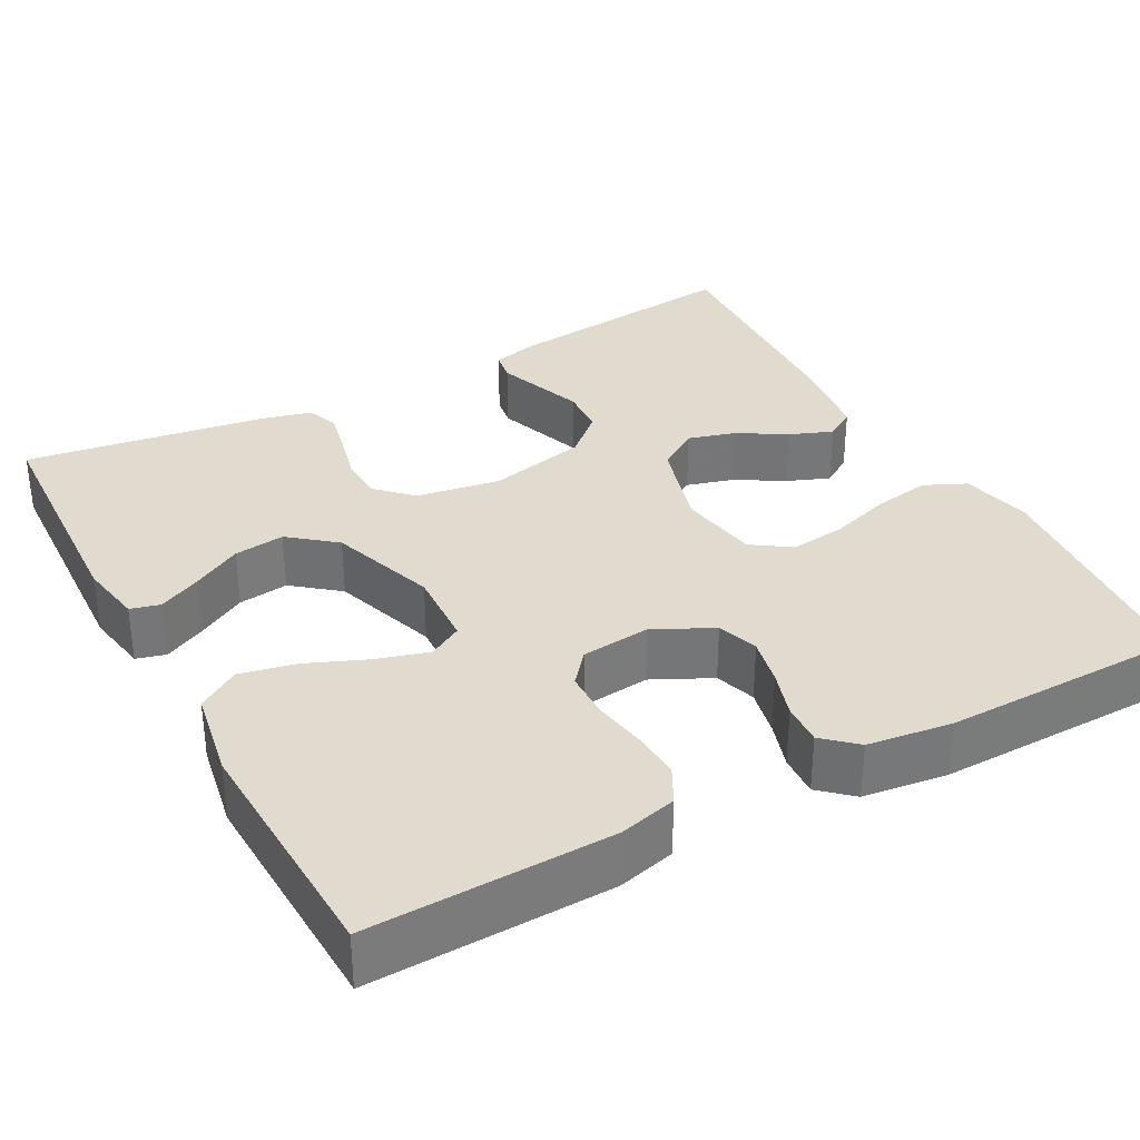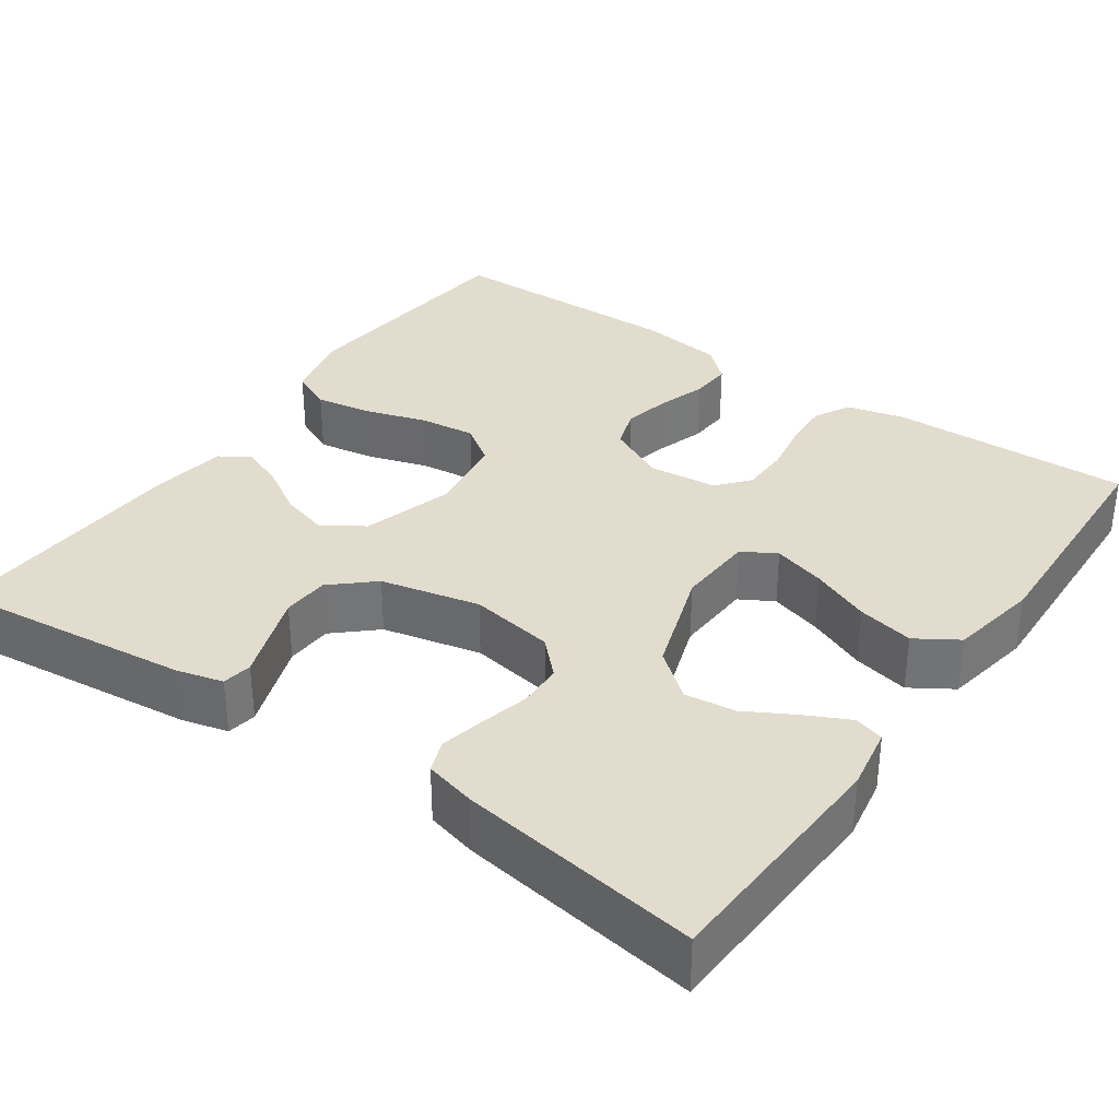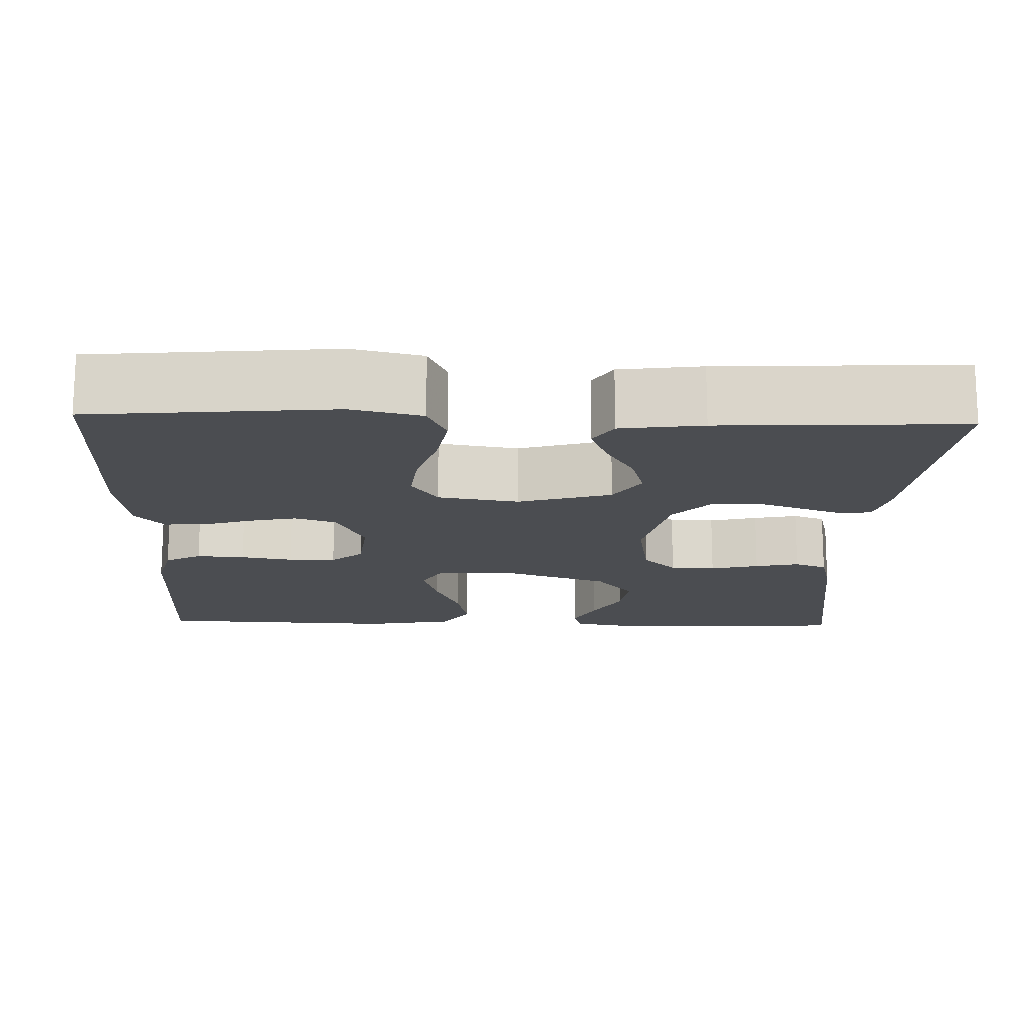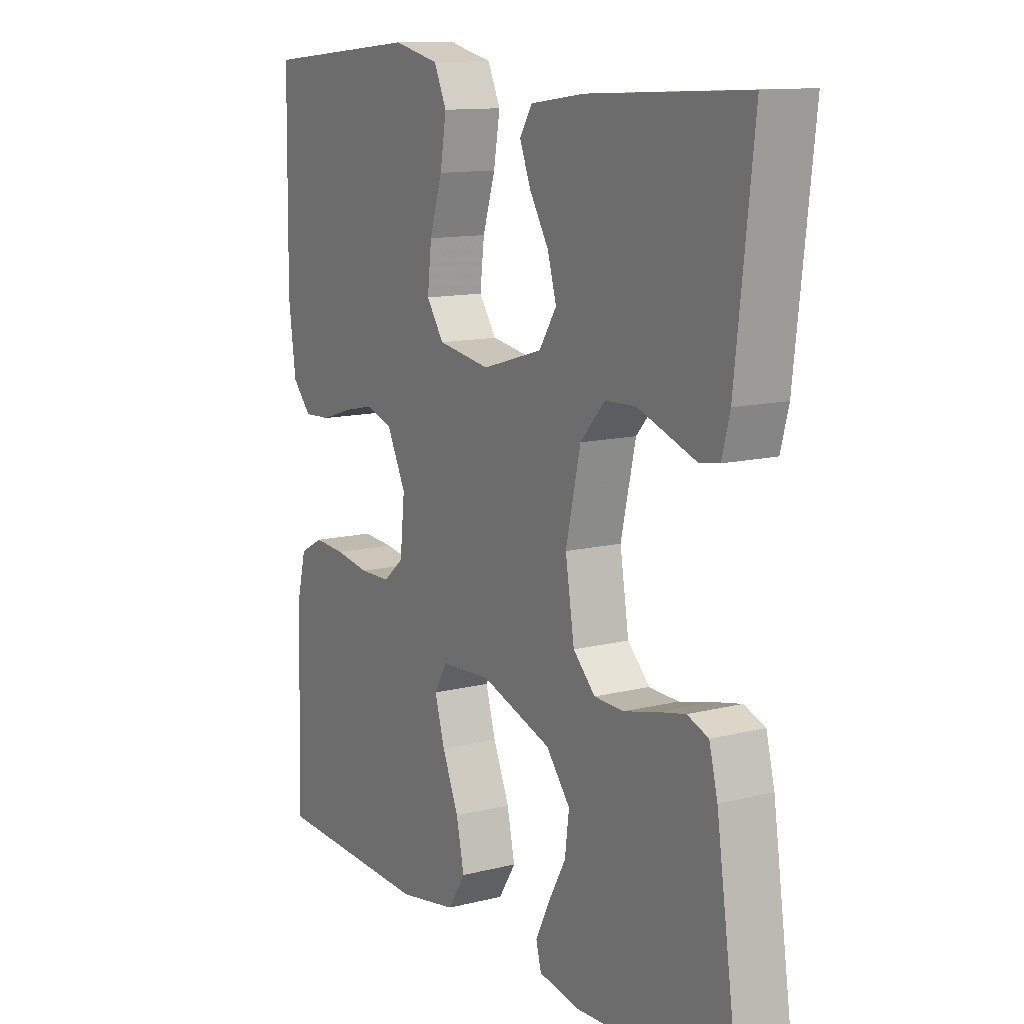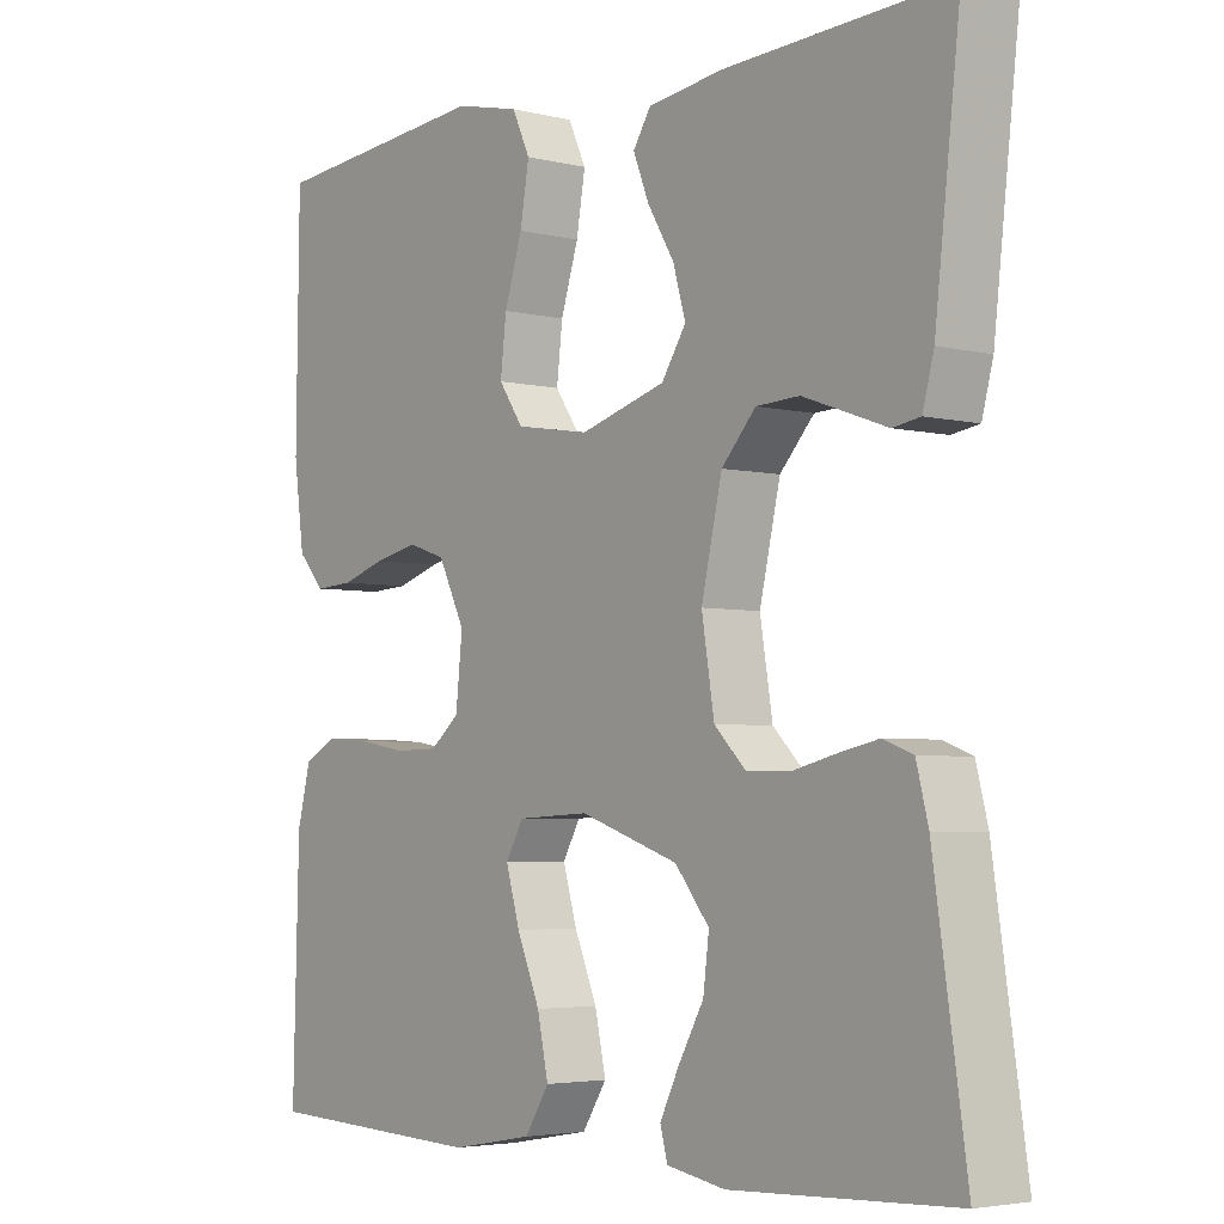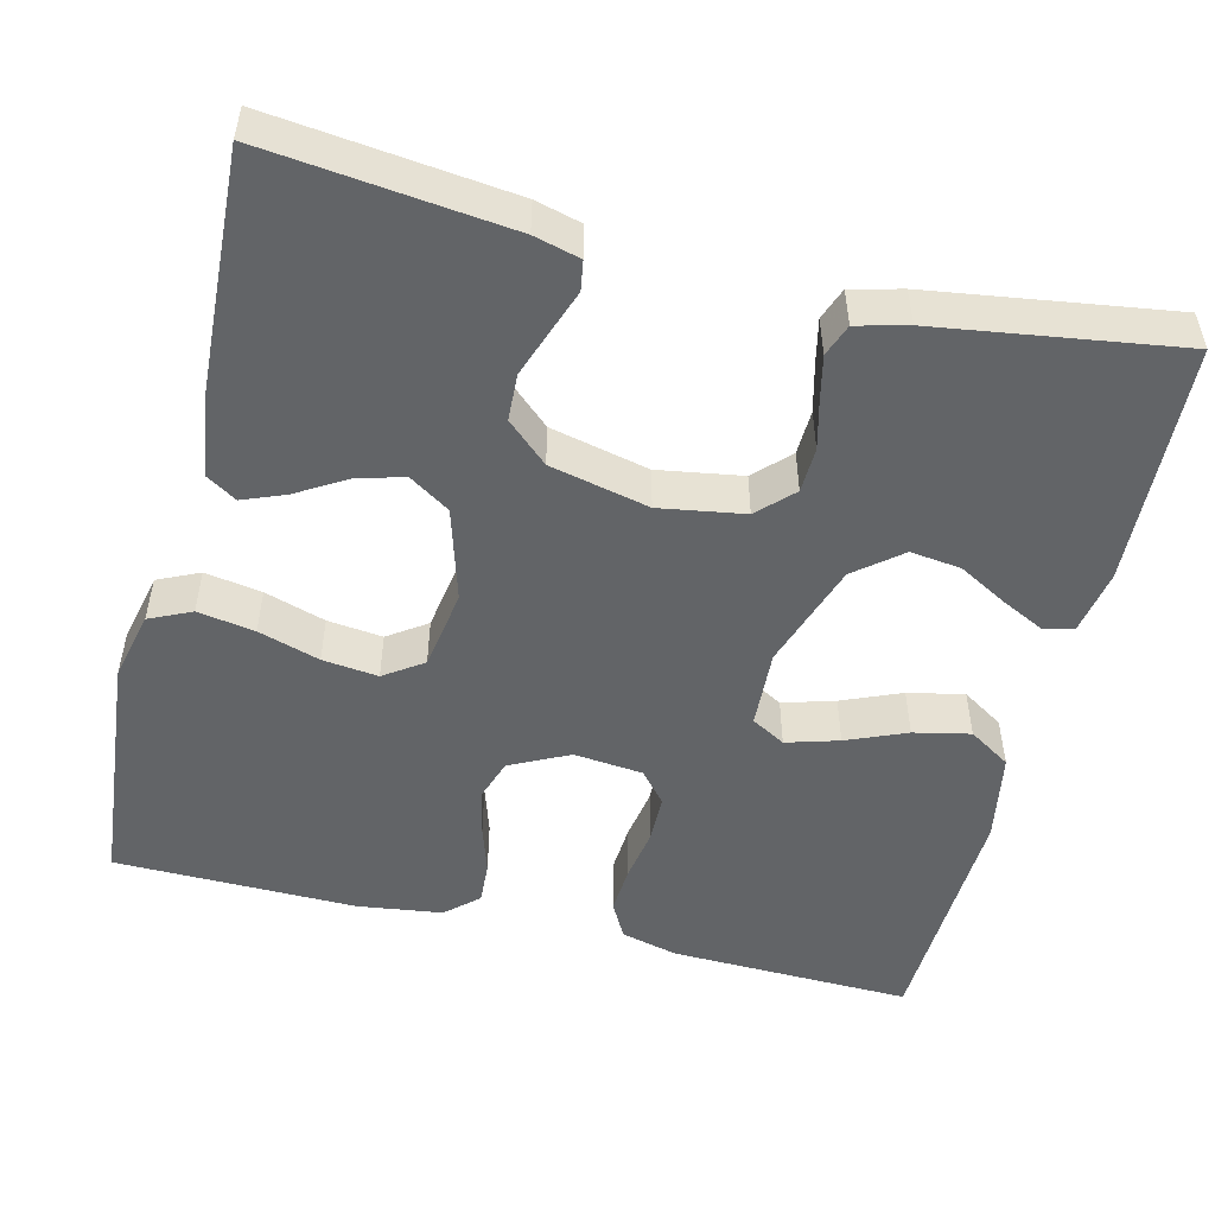
<metadata>
{"format":"obj","ext":"obj","renderer":"f3d","projection":"perspective","resolution":1024,"background":"white","views":[{"elev":33.4,"azim":-118.5,"up":"+Y"},{"elev":34.0,"azim":125.0,"up":"+Y"},{"elev":-16.0,"azim":-1.9,"up":"+Y"},{"elev":12.2,"azim":59.3,"up":"+Z"},{"elev":-4.0,"azim":51.2,"up":"+Z"},{"elev":-51.1,"azim":76.2,"up":"+Y"}]}
</metadata>
<code>
v 0.5 0.07 -0.5
v 0.2 0.07 -0.514
v 0.121 0.07 -0.5
v 0.111 0.07 -0.463
v 0.137 0.07 -0.41
v 0.171 0.07 -0.349
v 0.179 0.07 -0.286
v 0.133 0.07 -0.229
v 0 0.07 -0.184
v -0.097 0.07 -0.189
v -0.121 0.07 -0.231
v -0.102 0.07 -0.296
v -0.071 0.07 -0.37
v -0.056 0.07 -0.44
v -0.089 0.07 -0.492
v -0.2 0.07 -0.512
v -0.5 0.07 -0.5
v -0.492 0.07 -0.2
v -0.474 0.07 -0.129
v -0.429 0.07 -0.105
v -0.369 0.07 -0.109
v -0.304 0.07 -0.12
v -0.245 0.07 -0.119
v -0.206 0.07 -0.086
v -0.197 0.07 0
v -0.233 0.07 0.073
v -0.284 0.07 0.09
v -0.343 0.07 0.077
v -0.402 0.07 0.058
v -0.454 0.07 0.055
v -0.49 0.07 0.095
v -0.504 0.07 0.2
v -0.5 0.07 0.5
v -0.2 0.07 0.528
v -0.113 0.07 0.508
v -0.089 0.07 0.456
v -0.101 0.07 0.385
v -0.125 0.07 0.309
v -0.133 0.07 0.24
v -0.1 0.07 0.192
v 0 0.07 0.176
v 0.115 0.07 0.21
v 0.148 0.07 0.261
v 0.131 0.07 0.32
v 0.095 0.07 0.38
v 0.074 0.07 0.433
v 0.098 0.07 0.471
v 0.2 0.07 0.485
v 0.5 0.07 0.5
v 0.466 0.07 0.2
v 0.451 0.07 0.143
v 0.414 0.07 0.137
v 0.361 0.07 0.156
v 0.302 0.07 0.177
v 0.244 0.07 0.174
v 0.198 0.07 0.123
v 0.17 0.07 0
v 0.187 0.07 -0.105
v 0.229 0.07 -0.147
v 0.285 0.07 -0.149
v 0.345 0.07 -0.134
v 0.4 0.07 -0.122
v 0.44 0.07 -0.137
v 0.456 0.07 -0.2
v 0.5 0 -0.5
v 0.2 0 -0.514
v 0.121 0 -0.5
v 0.111 0 -0.463
v 0.137 0 -0.41
v 0.171 0 -0.349
v 0.179 0 -0.286
v 0.133 0 -0.229
v 0 0 -0.184
v -0.097 0 -0.189
v -0.121 0 -0.231
v -0.102 0 -0.296
v -0.071 0 -0.37
v -0.056 0 -0.44
v -0.089 0 -0.492
v -0.2 0 -0.512
v -0.5 0 -0.5
v -0.492 0 -0.2
v -0.474 0 -0.129
v -0.429 0 -0.105
v -0.369 0 -0.109
v -0.304 0 -0.12
v -0.245 0 -0.119
v -0.206 0 -0.086
v -0.197 0 0
v -0.233 0 0.073
v -0.284 0 0.09
v -0.343 0 0.077
v -0.402 0 0.058
v -0.454 0 0.055
v -0.49 0 0.095
v -0.504 0 0.2
v -0.5 0 0.5
v -0.2 0 0.528
v -0.113 0 0.508
v -0.089 0 0.456
v -0.101 0 0.385
v -0.125 0 0.309
v -0.133 0 0.24
v -0.1 0 0.192
v 0 0 0.176
v 0.115 0 0.21
v 0.148 0 0.261
v 0.131 0 0.32
v 0.095 0 0.38
v 0.074 0 0.433
v 0.098 0 0.471
v 0.2 0 0.485
v 0.5 0 0.5
v 0.466 0 0.2
v 0.451 0 0.143
v 0.414 0 0.137
v 0.361 0 0.156
v 0.302 0 0.177
v 0.244 0 0.174
v 0.198 0 0.123
v 0.17 0 0
v 0.187 0 -0.105
v 0.229 0 -0.147
v 0.285 0 -0.149
v 0.345 0 -0.134
v 0.4 0 -0.122
v 0.44 0 -0.137
v 0.456 0 -0.2
f 4 5 6
f 3 4 6
f 2 3 6
f 1 2 6
f 64 1 6
f 63 64 6
f 62 63 6
f 61 62 6
f 60 61 6
f 59 60 6 7
f 58 59 7 8
f 57 58 8 9
f 56 57 9 10
f 55 56 10
f 51 52 53
f 50 51 53
f 49 50 53
f 48 49 53
f 47 48 53
f 46 47 53
f 45 46 53
f 44 45 53
f 43 44 53 54
f 42 43 54 55
f 36 37 38
f 35 36 38
f 34 35 38
f 33 34 38
f 32 33 38
f 31 32 38
f 30 31 38
f 29 30 38
f 28 29 38
f 27 28 38 39
f 26 27 39 40
f 20 21 22
f 19 20 22
f 18 19 22
f 17 18 22
f 16 17 22
f 15 16 22
f 14 15 22
f 13 14 22
f 12 13 22
f 11 12 22 23
f 10 11 23 24
f 10 24 25
f 55 10 25
f 42 55 25
f 41 42 25
f 25 26 40 41
f 70 69 68
f 70 68 67
f 70 67 66
f 70 66 65
f 70 65 128
f 70 128 127
f 70 127 126
f 70 126 125
f 70 125 124
f 71 70 124 123
f 72 71 123 122
f 73 72 122 121
f 74 73 121 120
f 74 120 119
f 117 116 115
f 117 115 114
f 117 114 113
f 117 113 112
f 117 112 111
f 117 111 110
f 117 110 109
f 117 109 108
f 118 117 108 107
f 119 118 107 106
f 102 101 100
f 102 100 99
f 102 99 98
f 102 98 97
f 102 97 96
f 102 96 95
f 102 95 94
f 102 94 93
f 102 93 92
f 103 102 92 91
f 104 103 91 90
f 86 85 84
f 86 84 83
f 86 83 82
f 86 82 81
f 86 81 80
f 86 80 79
f 86 79 78
f 86 78 77
f 86 77 76
f 87 86 76 75
f 88 87 75 74
f 89 88 74
f 89 74 119
f 89 119 106
f 89 106 105
f 105 104 90 89
f 1 65 66 2
f 2 66 67 3
f 3 67 68 4
f 4 68 69 5
f 5 69 70 6
f 6 70 71 7
f 7 71 72 8
f 8 72 73 9
f 9 73 74 10
f 10 74 75 11
f 11 75 76 12
f 12 76 77 13
f 13 77 78 14
f 14 78 79 15
f 15 79 80 16
f 16 80 81 17
f 17 81 82 18
f 18 82 83 19
f 19 83 84 20
f 20 84 85 21
f 21 85 86 22
f 22 86 87 23
f 23 87 88 24
f 24 88 89 25
f 25 89 90 26
f 26 90 91 27
f 27 91 92 28
f 28 92 93 29
f 29 93 94 30
f 30 94 95 31
f 31 95 96 32
f 32 96 97 33
f 33 97 98 34
f 34 98 99 35
f 35 99 100 36
f 36 100 101 37
f 37 101 102 38
f 38 102 103 39
f 39 103 104 40
f 40 104 105 41
f 41 105 106 42
f 42 106 107 43
f 43 107 108 44
f 44 108 109 45
f 45 109 110 46
f 46 110 111 47
f 47 111 112 48
f 48 112 113 49
f 49 113 114 50
f 50 114 115 51
f 51 115 116 52
f 52 116 117 53
f 53 117 118 54
f 54 118 119 55
f 55 119 120 56
f 56 120 121 57
f 57 121 122 58
f 58 122 123 59
f 59 123 124 60
f 60 124 125 61
f 61 125 126 62
f 62 126 127 63
f 63 127 128 64
f 64 128 65 1

</code>
